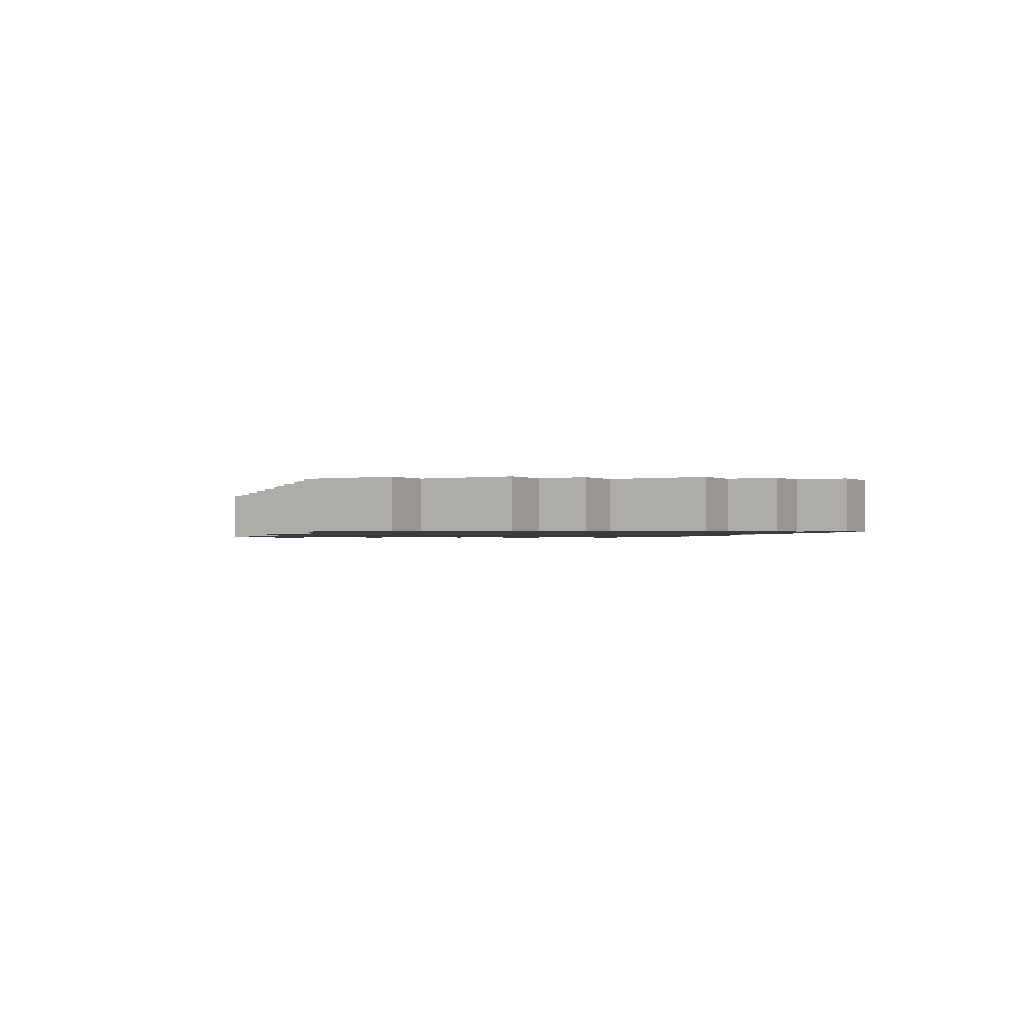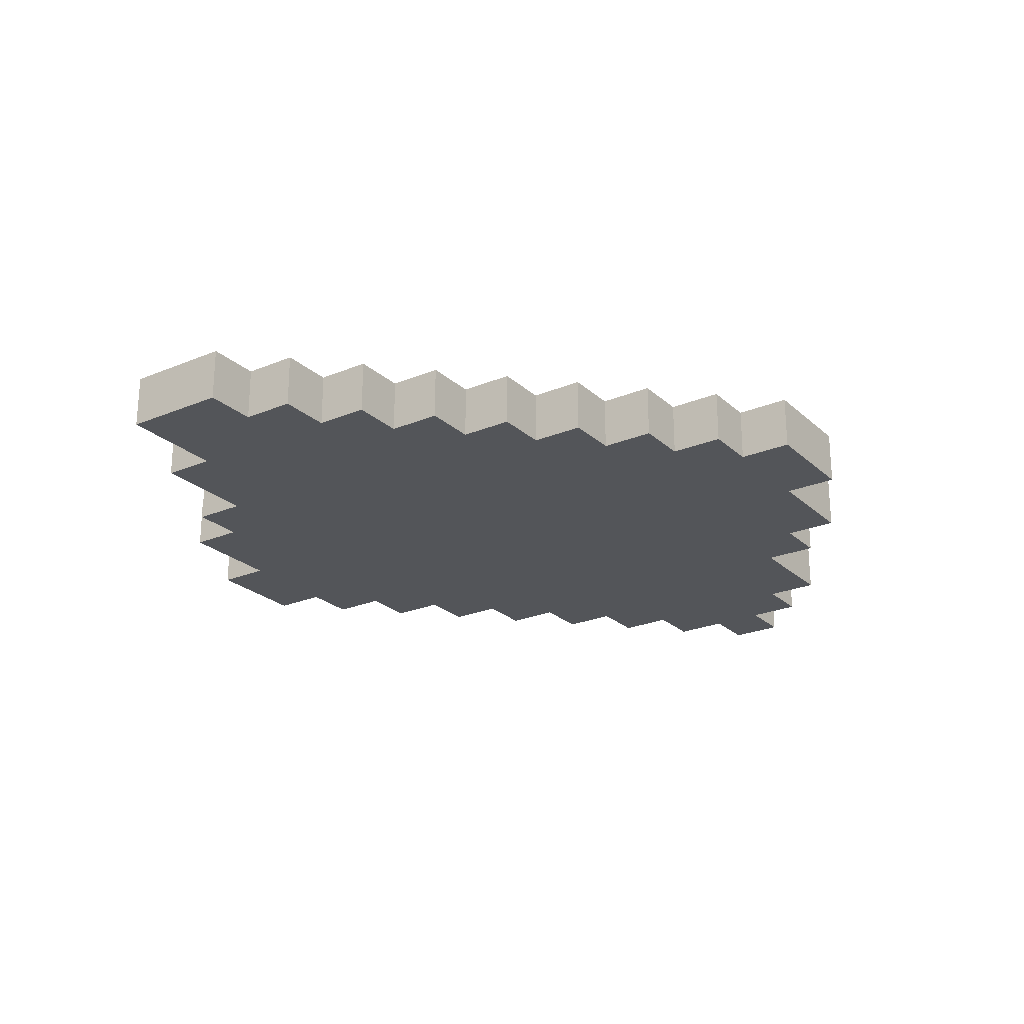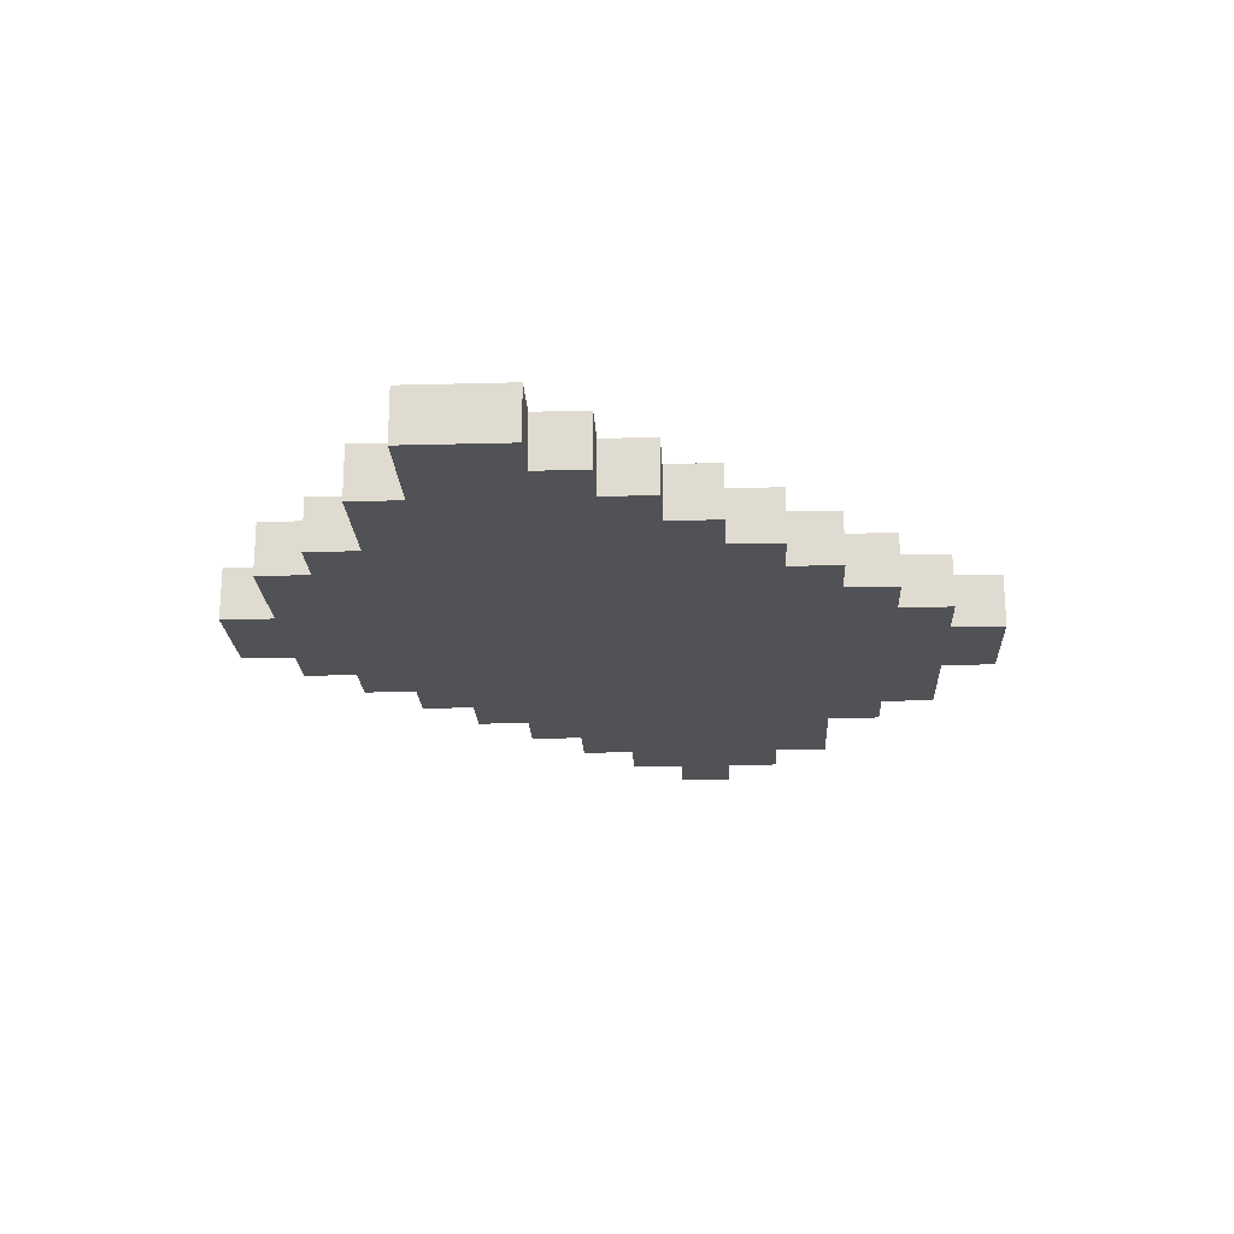
<metadata>
{"format":"obj","ext":"obj","renderer":"f3d","projection":"perspective","resolution":1024,"background":"white","views":[{"elev":-1.3,"azim":30.2,"up":"+Y"},{"elev":-24.1,"azim":-55.3,"up":"+Y"},{"elev":-21.2,"azim":-87.2,"up":"+Y"}]}
</metadata>
<code>
o
v -13.2 0 2.4
v -13.2 0 2.2
v -13.2 0.1 2.4
v -13.2 0.1 2.2
v -13.1 0 2.5
v -13.1 0 2.4
v -13.1 0.1 2.5
v -13.1 0.1 2.4
v -13 0 2.6
v -13 0 2.5
v -13 0 2.2
v -13 0 2.1
v -13 0.1 2.6
v -13 0.1 2.5
v -13 0.1 2.2
v -13 0.1 2.1
v -12.9 0 2.7
v -12.9 0 2.6
v -12.9 0.1 2.7
v -12.9 0.1 2.6
v -12.8 0 2.8
v -12.8 0 2.7
v -12.8 0 2.1
v -12.8 0 2
v -12.8 0.1 2.8
v -12.8 0.1 2.7
v -12.8 0.1 2.1
v -12.8 0.1 2
v -12.7 0 2.9
v -12.7 0 2.8
v -12.7 0 2
v -12.7 0 1.9
v -12.7 0.1 2.9
v -12.7 0.1 2.8
v -12.7 0.1 2
v -12.7 0.1 1.9
v -12.6 0 3
v -12.6 0 2.9
v -12.6 0.1 3
v -12.6 0.1 2.9
v -12.5 0 3.1
v -12.5 0 3
v -12.5 0 1.9
v -12.5 0 1.8
v -12.5 0.1 3.1
v -12.5 0.1 3
v -12.5 0.1 1.9
v -12.5 0.1 1.8
v -12.4 0 3.2
v -12.4 0 3.1
v -12.4 0.1 3.2
v -12.4 0.1 3.1
v -12.3 0 1.9
v -12.3 0 1.8
v -12.3 0.1 1.9
v -12.3 0.1 1.8
v -12.2 0 3.2
v -12.2 0 3.1
v -12.2 0 2
v -12.2 0 1.9
v -12.2 0.1 3.2
v -12.2 0.1 3.1
v -12.2 0.1 2
v -12.2 0.1 1.9
v -12.1 0 2.1
v -12.1 0 2
v -12.1 0.1 2.1
v -12.1 0.1 2
v -12 0 3.1
v -12 0 3
v -12 0 2.2
v -12 0 2.1
v -12 0.1 3.1
v -12 0.1 3
v -12 0.1 2.2
v -12 0.1 2.1
v -11.9 0 3
v -11.9 0 2.9
v -11.9 0 2.3
v -11.9 0 2.2
v -11.9 0.1 3
v -11.9 0.1 2.9
v -11.9 0.1 2.3
v -11.9 0.1 2.2
v -11.8 0 2.4
v -11.8 0 2.3
v -11.8 0.1 2.4
v -11.8 0.1 2.3
v -11.7 0 2.9
v -11.7 0 2.8
v -11.7 0 2.5
v -11.7 0 2.4
v -11.7 0.1 2.9
v -11.7 0.1 2.8
v -11.7 0.1 2.5
v -11.7 0.1 2.4
v -11.6 0 2.8
v -11.6 0 2.7
v -11.6 0 2.6
v -11.6 0 2.5
v -11.6 0.1 2.8
v -11.6 0.1 2.7
v -11.6 0.1 2.6
v -11.6 0.1 2.5
v -11.5 0 2.7
v -11.5 0 2.6
v -11.5 0.1 2.7
v -11.5 0.1 2.6
v -12.4 0 3.2
v -12.4 0.1 3.2
v -12.2 0 3.2
v -12.2 0.1 3.2
v -12.5 0 3.1
v -12.5 0.1 3.1
v -12.4 0 3.1
v -12.4 0.1 3.1
v -12.2 0 3.1
v -12.2 0.1 3.1
v -12.1 0 3.1
v -12.1 0.1 3.1
v -12 0 3.1
v -12 0.1 3.1
v -12.6 0 3
v -12.6 0.1 3
v -12.5 0 3
v -12.5 0.1 3
v -12 0 3
v -12 0.1 3
v -11.9 0 3
v -11.9 0.1 3
v -12.7 0 2.9
v -12.7 0.1 2.9
v -12.6 0 2.9
v -12.6 0.1 2.9
v -11.9 0 2.9
v -11.9 0.1 2.9
v -11.8 0 2.9
v -11.8 0.1 2.9
v -11.7 0 2.9
v -11.7 0.1 2.9
v -12.8 0 2.8
v -12.8 0.1 2.8
v -12.7 0 2.8
v -12.7 0.1 2.8
v -11.7 0 2.8
v -11.7 0.1 2.8
v -11.6 0 2.8
v -11.6 0.1 2.8
v -12.9 0 2.7
v -12.9 0.1 2.7
v -12.8 0 2.7
v -12.8 0.1 2.7
v -11.6 0 2.7
v -11.6 0.1 2.7
v -11.5 0 2.7
v -11.5 0.1 2.7
v -13 0 2.6
v -13 0.1 2.6
v -12.9 0 2.6
v -12.9 0.1 2.6
v -13.1 0 2.5
v -13.1 0.1 2.5
v -13 0 2.5
v -13 0.1 2.5
v -13.2 0 2.4
v -13.2 0.1 2.4
v -13.1 0 2.4
v -13.1 0.1 2.4
v -11.6 0 2.6
v -11.6 0.1 2.6
v -11.5 0 2.6
v -11.5 0.1 2.6
v -11.7 0 2.5
v -11.7 0.1 2.5
v -11.6 0 2.5
v -11.6 0.1 2.5
v -11.8 0 2.4
v -11.8 0.1 2.4
v -11.7 0 2.4
v -11.7 0.1 2.4
v -11.9 0 2.3
v -11.9 0.1 2.3
v -11.8 0 2.3
v -11.8 0.1 2.3
v -13.2 0 2.2
v -13.2 0.1 2.2
v -13.1 0 2.2
v -13.1 0.1 2.2
v -13 0 2.2
v -13 0.1 2.2
v -12 0 2.2
v -12 0.1 2.2
v -11.9 0 2.2
v -11.9 0.1 2.2
v -13 0 2.1
v -13 0.1 2.1
v -12.9 0 2.1
v -12.9 0.1 2.1
v -12.8 0 2.1
v -12.8 0.1 2.1
v -12.1 0 2.1
v -12.1 0.1 2.1
v -12 0 2.1
v -12 0.1 2.1
v -12.8 0 2
v -12.8 0.1 2
v -12.7 0 2
v -12.7 0.1 2
v -12.2 0 2
v -12.2 0.1 2
v -12.1 0 2
v -12.1 0.1 2
v -12.7 0 1.9
v -12.7 0.1 1.9
v -12.6 0 1.9
v -12.6 0.1 1.9
v -12.5 0 1.9
v -12.5 0.1 1.9
v -12.3 0 1.9
v -12.3 0.1 1.9
v -12.2 0 1.9
v -12.2 0.1 1.9
v -12.5 0 1.8
v -12.5 0.1 1.8
v -12.3 0 1.8
v -12.3 0.1 1.8
v -12.4 0 3.2
v -12.2 0 3.2
v -12.5 0 3.1
v -12.4 0 3.1
v -12.3 0 3.1
v -12.2 0 3.1
v -12.1 0 3.1
v -12 0 3.1
v -12.6 0 3
v -12.5 0 3
v -12.4 0 3
v -12.3 0 3
v -12.2 0 3
v -12.1 0 3
v -12 0 3
v -11.9 0 3
v -12.7 0 2.9
v -12.6 0 2.9
v -12.5 0 2.9
v -12.4 0 2.9
v -12.3 0 2.9
v -12.2 0 2.9
v -12 0 2.9
v -11.9 0 2.9
v -11.8 0 2.9
v -11.7 0 2.9
v -12.8 0 2.8
v -12.7 0 2.8
v -12.6 0 2.8
v -12.5 0 2.8
v -12.4 0 2.8
v -12.3 0 2.8
v -12.2 0 2.8
v -12.1 0 2.8
v -12 0 2.8
v -11.9 0 2.8
v -11.8 0 2.8
v -11.7 0 2.8
v -11.6 0 2.8
v -12.9 0 2.7
v -12.8 0 2.7
v -12.7 0 2.7
v -12.6 0 2.7
v -12.5 0 2.7
v -12.3 0 2.7
v -12.2 0 2.7
v -12.1 0 2.7
v -11.8 0 2.7
v -11.7 0 2.7
v -11.6 0 2.7
v -11.5 0 2.7
v -13 0 2.6
v -12.9 0 2.6
v -12.8 0 2.6
v -12.5 0 2.6
v -12.4 0 2.6
v -12.3 0 2.6
v -12.2 0 2.6
v -12.1 0 2.6
v -12 0 2.6
v -11.9 0 2.6
v -11.8 0 2.6
v -11.7 0 2.6
v -11.6 0 2.6
v -11.5 0 2.6
v -13.1 0 2.5
v -13 0 2.5
v -12.9 0 2.5
v -12.8 0 2.5
v -12.7 0 2.5
v -12.6 0 2.5
v -12.5 0 2.5
v -12.4 0 2.5
v -12.2 0 2.5
v -12.1 0 2.5
v -12 0 2.5
v -11.8 0 2.5
v -11.7 0 2.5
v -11.6 0 2.5
v -13.2 0 2.4
v -13.1 0 2.4
v -13 0 2.4
v -12.4 0 2.4
v -12.3 0 2.4
v -12.2 0 2.4
v -12.1 0 2.4
v -12 0 2.4
v -11.9 0 2.4
v -11.8 0 2.4
v -11.7 0 2.4
v -13.1 0 2.3
v -13 0 2.3
v -12.9 0 2.3
v -12.8 0 2.3
v -12.7 0 2.3
v -12.6 0 2.3
v -12.5 0 2.3
v -12.4 0 2.3
v -12.3 0 2.3
v -12.1 0 2.3
v -12 0 2.3
v -11.9 0 2.3
v -11.8 0 2.3
v -13.2 0 2.2
v -13.1 0 2.2
v -13 0 2.2
v -12.9 0 2.2
v -12.8 0 2.2
v -12.7 0 2.2
v -12.6 0 2.2
v -12.3 0 2.2
v -12.2 0 2.2
v -12.1 0 2.2
v -12 0 2.2
v -11.9 0 2.2
v -13 0 2.1
v -12.9 0 2.1
v -12.8 0 2.1
v -12.7 0 2.1
v -12.5 0 2.1
v -12.4 0 2.1
v -12.3 0 2.1
v -12.2 0 2.1
v -12.1 0 2.1
v -12 0 2.1
v -12.8 0 2
v -12.7 0 2
v -12.6 0 2
v -12.5 0 2
v -12.3 0 2
v -12.2 0 2
v -12.1 0 2
v -12.7 0 1.9
v -12.6 0 1.9
v -12.5 0 1.9
v -12.4 0 1.9
v -12.3 0 1.9
v -12.2 0 1.9
v -12.5 0 1.8
v -12.3 0 1.8
v -12.4 0.1 3.2
v -12.2 0.1 3.2
v -12.5 0.1 3.1
v -12.4 0.1 3.1
v -12.3 0.1 3.1
v -12.2 0.1 3.1
v -12.1 0.1 3.1
v -12 0.1 3.1
v -12.6 0.1 3
v -12.5 0.1 3
v -12.4 0.1 3
v -12.3 0.1 3
v -12.2 0.1 3
v -12.1 0.1 3
v -12 0.1 3
v -11.9 0.1 3
v -12.7 0.1 2.9
v -12.6 0.1 2.9
v -12.5 0.1 2.9
v -12.4 0.1 2.9
v -12.3 0.1 2.9
v -12.2 0.1 2.9
v -12 0.1 2.9
v -11.9 0.1 2.9
v -11.8 0.1 2.9
v -11.7 0.1 2.9
v -12.8 0.1 2.8
v -12.7 0.1 2.8
v -12.6 0.1 2.8
v -12.5 0.1 2.8
v -12.4 0.1 2.8
v -12.3 0.1 2.8
v -12.2 0.1 2.8
v -12.1 0.1 2.8
v -12 0.1 2.8
v -11.9 0.1 2.8
v -11.8 0.1 2.8
v -11.7 0.1 2.8
v -11.6 0.1 2.8
v -12.9 0.1 2.7
v -12.8 0.1 2.7
v -12.7 0.1 2.7
v -12.6 0.1 2.7
v -12.5 0.1 2.7
v -12.3 0.1 2.7
v -12.2 0.1 2.7
v -12.1 0.1 2.7
v -11.8 0.1 2.7
v -11.7 0.1 2.7
v -11.6 0.1 2.7
v -11.5 0.1 2.7
v -13 0.1 2.6
v -12.9 0.1 2.6
v -12.8 0.1 2.6
v -12.5 0.1 2.6
v -12.4 0.1 2.6
v -12.3 0.1 2.6
v -12.2 0.1 2.6
v -12.1 0.1 2.6
v -12 0.1 2.6
v -11.9 0.1 2.6
v -11.8 0.1 2.6
v -11.7 0.1 2.6
v -11.6 0.1 2.6
v -11.5 0.1 2.6
v -13.1 0.1 2.5
v -13 0.1 2.5
v -12.9 0.1 2.5
v -12.8 0.1 2.5
v -12.7 0.1 2.5
v -12.6 0.1 2.5
v -12.5 0.1 2.5
v -12.4 0.1 2.5
v -12.2 0.1 2.5
v -12.1 0.1 2.5
v -12 0.1 2.5
v -11.8 0.1 2.5
v -11.7 0.1 2.5
v -11.6 0.1 2.5
v -13.2 0.1 2.4
v -13.1 0.1 2.4
v -13 0.1 2.4
v -12.4 0.1 2.4
v -12.3 0.1 2.4
v -12.2 0.1 2.4
v -12.1 0.1 2.4
v -12 0.1 2.4
v -11.9 0.1 2.4
v -11.8 0.1 2.4
v -11.7 0.1 2.4
v -13.1 0.1 2.3
v -13 0.1 2.3
v -12.9 0.1 2.3
v -12.8 0.1 2.3
v -12.7 0.1 2.3
v -12.6 0.1 2.3
v -12.5 0.1 2.3
v -12.4 0.1 2.3
v -12.3 0.1 2.3
v -12.1 0.1 2.3
v -12 0.1 2.3
v -11.9 0.1 2.3
v -11.8 0.1 2.3
v -13.2 0.1 2.2
v -13.1 0.1 2.2
v -13 0.1 2.2
v -12.9 0.1 2.2
v -12.8 0.1 2.2
v -12.7 0.1 2.2
v -12.6 0.1 2.2
v -12.3 0.1 2.2
v -12.2 0.1 2.2
v -12.1 0.1 2.2
v -12 0.1 2.2
v -11.9 0.1 2.2
v -13 0.1 2.1
v -12.9 0.1 2.1
v -12.8 0.1 2.1
v -12.7 0.1 2.1
v -12.5 0.1 2.1
v -12.4 0.1 2.1
v -12.3 0.1 2.1
v -12.2 0.1 2.1
v -12.1 0.1 2.1
v -12 0.1 2.1
v -12.8 0.1 2
v -12.7 0.1 2
v -12.6 0.1 2
v -12.5 0.1 2
v -12.3 0.1 2
v -12.2 0.1 2
v -12.1 0.1 2
v -12.7 0.1 1.9
v -12.6 0.1 1.9
v -12.5 0.1 1.9
v -12.4 0.1 1.9
v -12.3 0.1 1.9
v -12.2 0.1 1.9
v -12.5 0.1 1.8
v -12.3 0.1 1.8
f 3 2 1
f 4 2 3
f 7 6 5
f 8 6 7
f 13 10 9
f 14 10 13
f 15 12 11
f 16 12 15
f 19 18 17
f 20 18 19
f 25 22 21
f 26 22 25
f 27 24 23
f 28 24 27
f 33 30 29
f 34 30 33
f 35 32 31
f 36 32 35
f 39 38 37
f 40 38 39
f 45 42 41
f 46 42 45
f 47 44 43
f 48 44 47
f 51 50 49
f 52 50 51
f 53 54 55
f 55 54 56
f 57 58 61
f 61 58 62
f 59 60 63
f 63 60 64
f 65 66 67
f 67 66 68
f 69 70 73
f 73 70 74
f 71 72 75
f 75 72 76
f 77 78 81
f 81 78 82
f 79 80 83
f 83 80 84
f 85 86 87
f 87 86 88
f 89 90 93
f 93 90 94
f 91 92 95
f 95 92 96
f 97 98 101
f 101 98 102
f 99 100 103
f 103 100 104
f 105 106 107
f 107 106 108
f 111 110 109
f 112 110 111
f 115 114 113
f 116 114 115
f 119 118 117
f 120 118 119
f 121 120 119
f 122 120 121
f 125 124 123
f 126 124 125
f 129 128 127
f 130 128 129
f 133 132 131
f 134 132 133
f 137 136 135
f 138 136 137
f 139 138 137
f 140 138 139
f 143 142 141
f 144 142 143
f 147 146 145
f 148 146 147
f 151 150 149
f 152 150 151
f 155 154 153
f 156 154 155
f 159 158 157
f 160 158 159
f 163 162 161
f 164 162 163
f 167 166 165
f 168 166 167
f 169 170 171
f 171 170 172
f 173 174 175
f 175 174 176
f 177 178 179
f 179 178 180
f 181 182 183
f 183 182 184
f 185 186 187
f 187 186 188
f 187 188 189
f 189 188 190
f 191 192 193
f 193 192 194
f 195 196 197
f 197 196 198
f 197 198 199
f 199 198 200
f 201 202 203
f 203 202 204
f 205 206 207
f 207 206 208
f 209 210 211
f 211 210 212
f 213 214 215
f 215 214 216
f 215 216 217
f 217 216 218
f 219 220 221
f 221 220 222
f 223 224 225
f 225 224 226
f 230 228 227
f 231 228 230
f 232 228 231
f 236 230 229
f 237 231 230
f 237 230 236
f 238 232 231
f 238 231 237
f 239 233 232
f 239 232 238
f 240 234 233
f 240 233 239
f 241 234 240
f 244 236 235
f 245 237 236
f 245 236 244
f 246 238 237
f 246 237 245
f 247 239 238
f 247 238 246
f 248 240 239
f 248 239 247
f 249 242 241
f 249 241 240
f 250 242 249
f 254 244 243
f 255 245 244
f 255 244 254
f 256 246 245
f 256 245 255
f 256 247 246
f 257 247 256
f 258 248 247
f 258 247 257
f 259 240 248
f 259 248 258
f 260 249 240
f 260 240 259
f 261 250 249
f 261 249 260
f 262 251 250
f 262 250 261
f 263 252 251
f 263 251 262
f 264 252 263
f 267 254 253
f 268 255 254
f 268 254 267
f 269 256 255
f 269 255 268
f 270 257 256
f 270 256 269
f 271 258 257
f 271 259 258
f 272 260 259
f 272 259 271
f 273 261 260
f 273 260 272
f 274 263 262
f 274 264 263
f 275 265 264
f 275 264 274
f 276 265 275
f 279 267 266
f 280 268 267
f 280 267 279
f 281 257 270
f 281 270 269
f 282 271 257
f 282 257 281
f 282 272 271
f 283 272 282
f 284 273 272
f 284 272 283
f 285 261 273
f 285 273 284
f 286 262 261
f 286 261 285
f 287 274 262
f 287 262 286
f 287 275 274
f 288 275 287
f 289 276 275
f 289 275 288
f 290 277 276
f 290 276 289
f 291 277 290
f 293 279 278
f 294 280 279
f 294 279 293
f 295 268 280
f 295 280 294
f 296 269 268
f 296 268 295
f 297 281 269
f 297 269 296
f 298 282 281
f 298 281 297
f 299 283 282
f 299 282 298
f 300 285 284
f 300 284 283
f 301 286 285
f 301 285 300
f 302 287 286
f 302 286 301
f 303 289 288
f 303 288 287
f 304 290 289
f 304 289 303
f 305 290 304
f 307 293 292
f 308 294 293
f 308 293 307
f 309 283 299
f 309 299 298
f 310 300 283
f 310 283 309
f 310 301 300
f 311 301 310
f 312 302 301
f 312 301 311
f 313 287 302
f 313 302 312
f 314 303 287
f 314 287 313
f 315 304 303
f 315 303 314
f 316 304 315
f 317 307 306
f 317 308 307
f 318 294 308
f 318 308 317
f 319 295 294
f 319 294 318
f 320 296 295
f 320 295 319
f 320 297 296
f 321 297 320
f 322 298 297
f 322 297 321
f 323 309 298
f 323 298 322
f 324 310 309
f 324 309 323
f 325 311 310
f 325 310 324
f 326 312 311
f 326 313 312
f 327 314 313
f 327 313 326
f 328 315 314
f 328 314 327
f 329 315 328
f 330 317 306
f 331 318 317
f 331 317 330
f 332 319 318
f 332 318 331
f 333 320 319
f 333 319 332
f 334 321 320
f 334 320 333
f 335 322 321
f 335 321 334
f 335 323 322
f 336 323 335
f 337 311 325
f 337 325 324
f 338 327 326
f 338 311 337
f 338 326 311
f 339 327 338
f 340 328 327
f 340 327 339
f 341 328 340
f 342 333 332
f 343 334 333
f 343 333 342
f 344 335 334
f 344 334 343
f 345 336 335
f 345 335 344
f 346 323 336
f 346 324 323
f 347 337 324
f 347 324 346
f 348 338 337
f 348 337 347
f 349 339 338
f 349 338 348
f 350 340 339
f 350 339 349
f 351 340 350
f 352 345 344
f 353 336 345
f 353 345 352
f 354 346 336
f 354 336 353
f 354 347 346
f 355 347 354
f 356 349 348
f 356 348 347
f 357 350 349
f 357 349 356
f 358 350 357
f 359 354 353
f 360 355 354
f 360 354 359
f 361 347 355
f 361 355 360
f 362 356 347
f 362 347 361
f 363 357 356
f 363 356 362
f 364 357 363
f 365 363 362
f 365 362 361
f 366 363 365
f 367 368 370
f 370 368 371
f 371 368 372
f 369 370 376
f 370 371 377
f 376 370 377
f 371 372 378
f 377 371 378
f 372 373 379
f 378 372 379
f 373 374 380
f 379 373 380
f 380 374 381
f 375 376 384
f 376 377 385
f 384 376 385
f 377 378 386
f 385 377 386
f 378 379 387
f 386 378 387
f 379 380 388
f 387 379 388
f 381 382 389
f 380 381 389
f 389 382 390
f 383 384 394
f 384 385 395
f 394 384 395
f 385 386 396
f 395 385 396
f 386 387 396
f 396 387 397
f 387 388 398
f 397 387 398
f 388 380 399
f 398 388 399
f 380 389 400
f 399 380 400
f 389 390 401
f 400 389 401
f 390 391 402
f 401 390 402
f 391 392 403
f 402 391 403
f 403 392 404
f 393 394 407
f 394 395 408
f 407 394 408
f 395 396 409
f 408 395 409
f 396 397 410
f 409 396 410
f 397 398 411
f 398 399 411
f 399 400 412
f 411 399 412
f 400 401 413
f 412 400 413
f 402 403 414
f 403 404 414
f 404 405 415
f 414 404 415
f 415 405 416
f 406 407 419
f 407 408 420
f 419 407 420
f 410 397 421
f 409 410 421
f 397 411 422
f 421 397 422
f 411 412 422
f 422 412 423
f 412 413 424
f 423 412 424
f 413 401 425
f 424 413 425
f 401 402 426
f 425 401 426
f 402 414 427
f 426 402 427
f 414 415 427
f 427 415 428
f 415 416 429
f 428 415 429
f 416 417 430
f 429 416 430
f 430 417 431
f 418 419 433
f 419 420 434
f 433 419 434
f 420 408 435
f 434 420 435
f 408 409 436
f 435 408 436
f 409 421 437
f 436 409 437
f 421 422 438
f 437 421 438
f 422 423 439
f 438 422 439
f 424 425 440
f 423 424 440
f 425 426 441
f 440 425 441
f 426 427 442
f 441 426 442
f 428 429 443
f 427 428 443
f 429 430 444
f 443 429 444
f 444 430 445
f 432 433 447
f 433 434 448
f 447 433 448
f 439 423 449
f 438 439 449
f 423 440 450
f 449 423 450
f 440 441 450
f 450 441 451
f 441 442 452
f 451 441 452
f 442 427 453
f 452 442 453
f 427 443 454
f 453 427 454
f 443 444 455
f 454 443 455
f 455 444 456
f 446 447 457
f 447 448 457
f 448 434 458
f 457 448 458
f 434 435 459
f 458 434 459
f 435 436 460
f 459 435 460
f 436 437 460
f 460 437 461
f 437 438 462
f 461 437 462
f 438 449 463
f 462 438 463
f 449 450 464
f 463 449 464
f 450 451 465
f 464 450 465
f 451 452 466
f 452 453 466
f 453 454 467
f 466 453 467
f 454 455 468
f 467 454 468
f 468 455 469
f 446 457 470
f 457 458 471
f 470 457 471
f 458 459 472
f 471 458 472
f 459 460 473
f 472 459 473
f 460 461 474
f 473 460 474
f 461 462 475
f 474 461 475
f 462 463 475
f 475 463 476
f 465 451 477
f 464 465 477
f 466 467 478
f 477 451 478
f 451 466 478
f 478 467 479
f 467 468 480
f 479 467 480
f 480 468 481
f 472 473 482
f 473 474 483
f 482 473 483
f 474 475 484
f 483 474 484
f 475 476 485
f 484 475 485
f 476 463 486
f 463 464 486
f 464 477 487
f 486 464 487
f 477 478 488
f 487 477 488
f 478 479 489
f 488 478 489
f 479 480 490
f 489 479 490
f 490 480 491
f 484 485 492
f 485 476 493
f 492 485 493
f 476 486 494
f 493 476 494
f 486 487 494
f 494 487 495
f 488 489 496
f 487 488 496
f 489 490 497
f 496 489 497
f 497 490 498
f 493 494 499
f 494 495 500
f 499 494 500
f 495 487 501
f 500 495 501
f 487 496 502
f 501 487 502
f 496 497 503
f 502 496 503
f 503 497 504
f 502 503 505
f 501 502 505
f 505 503 506

</code>
